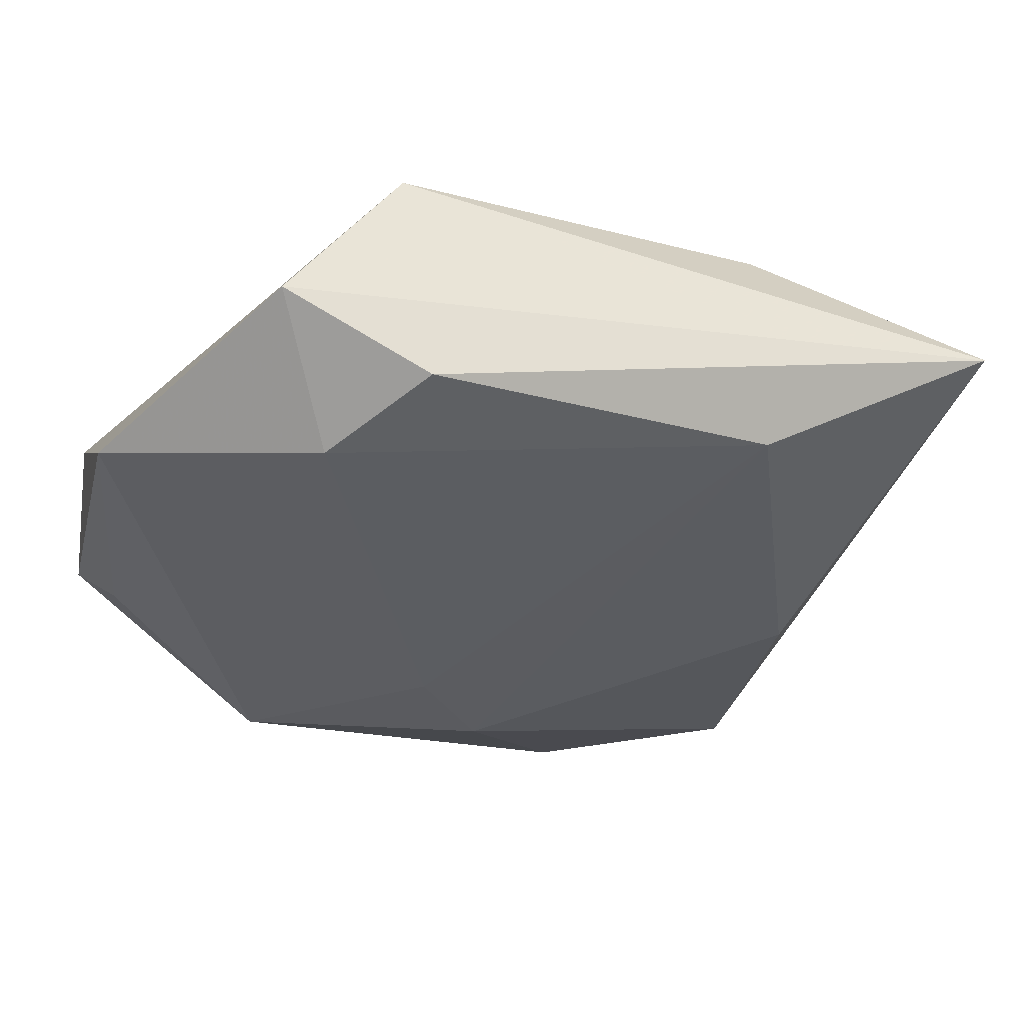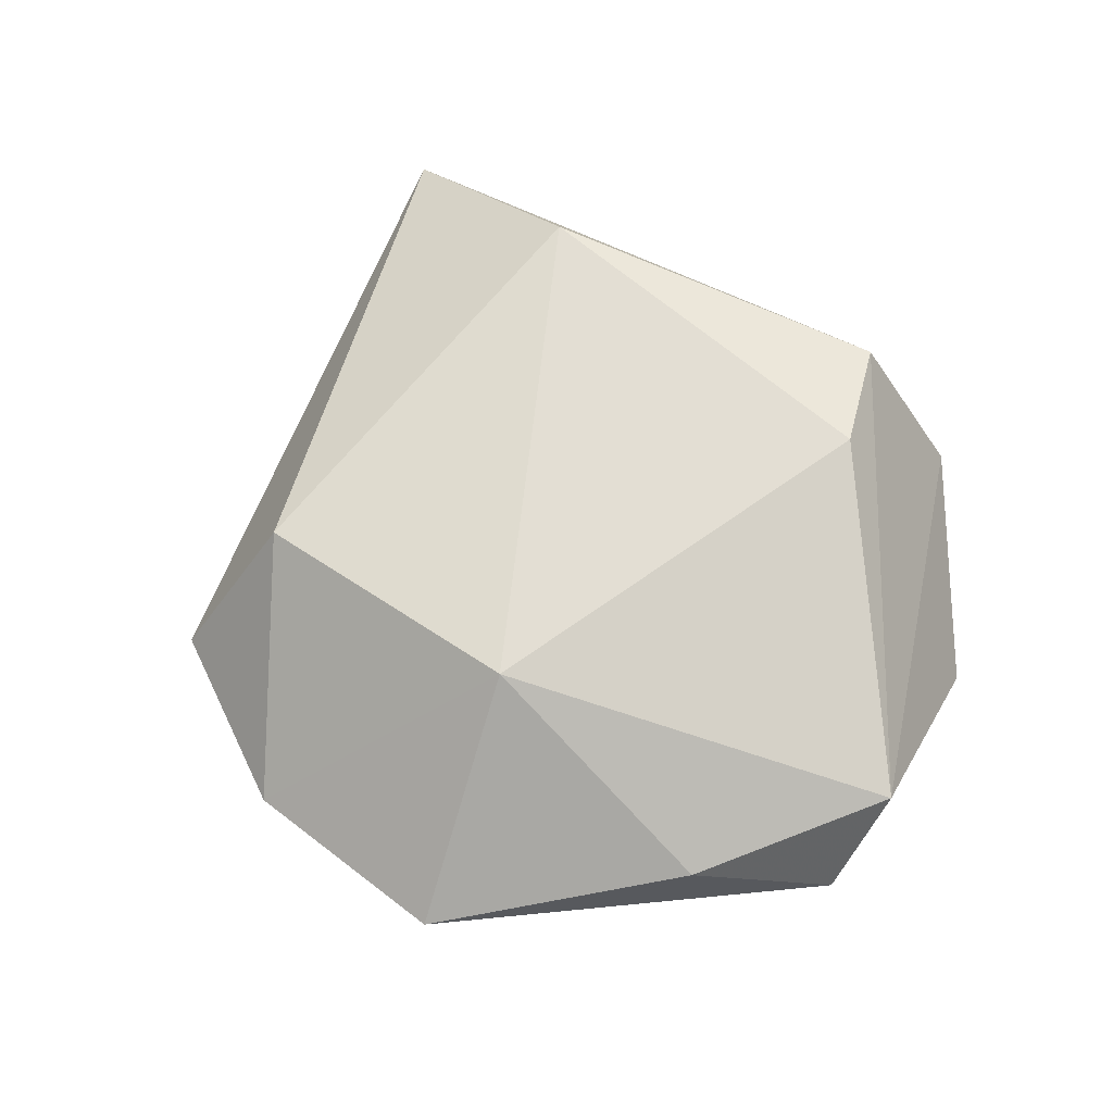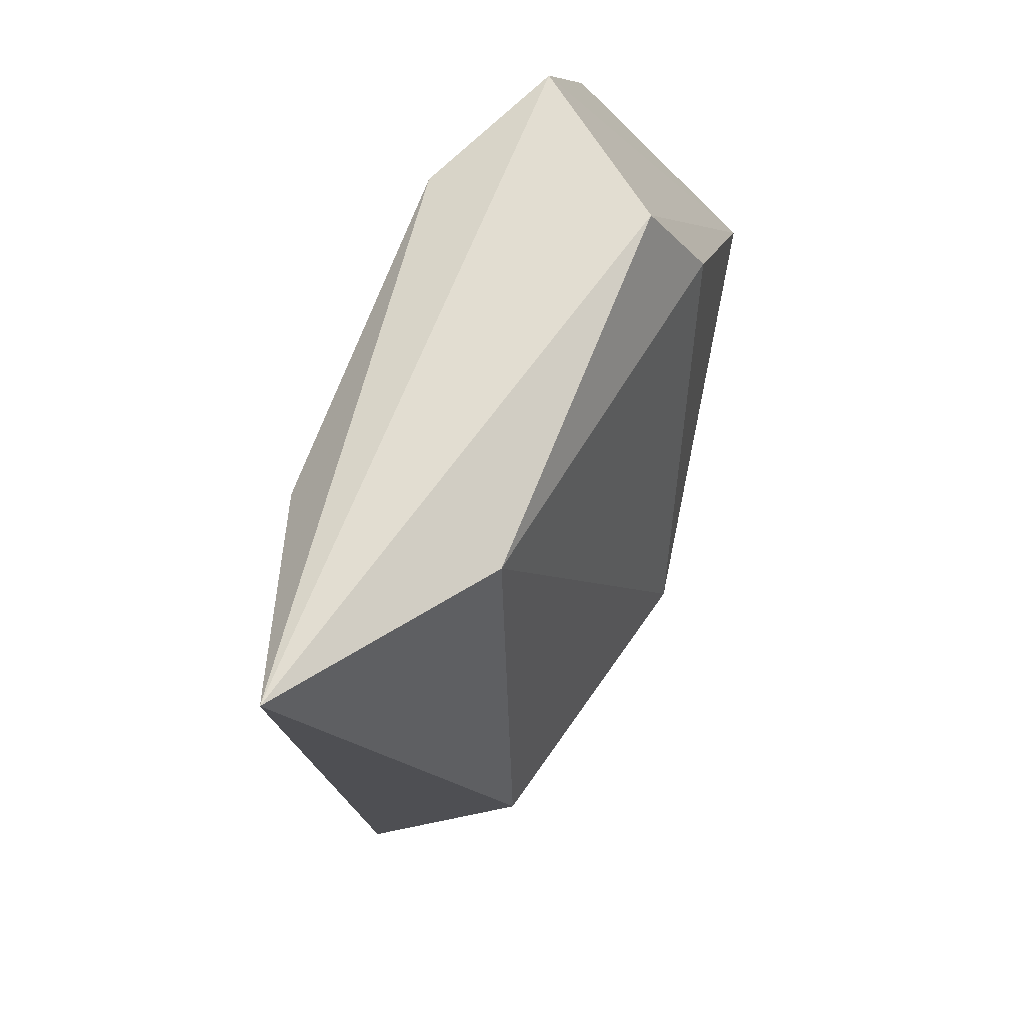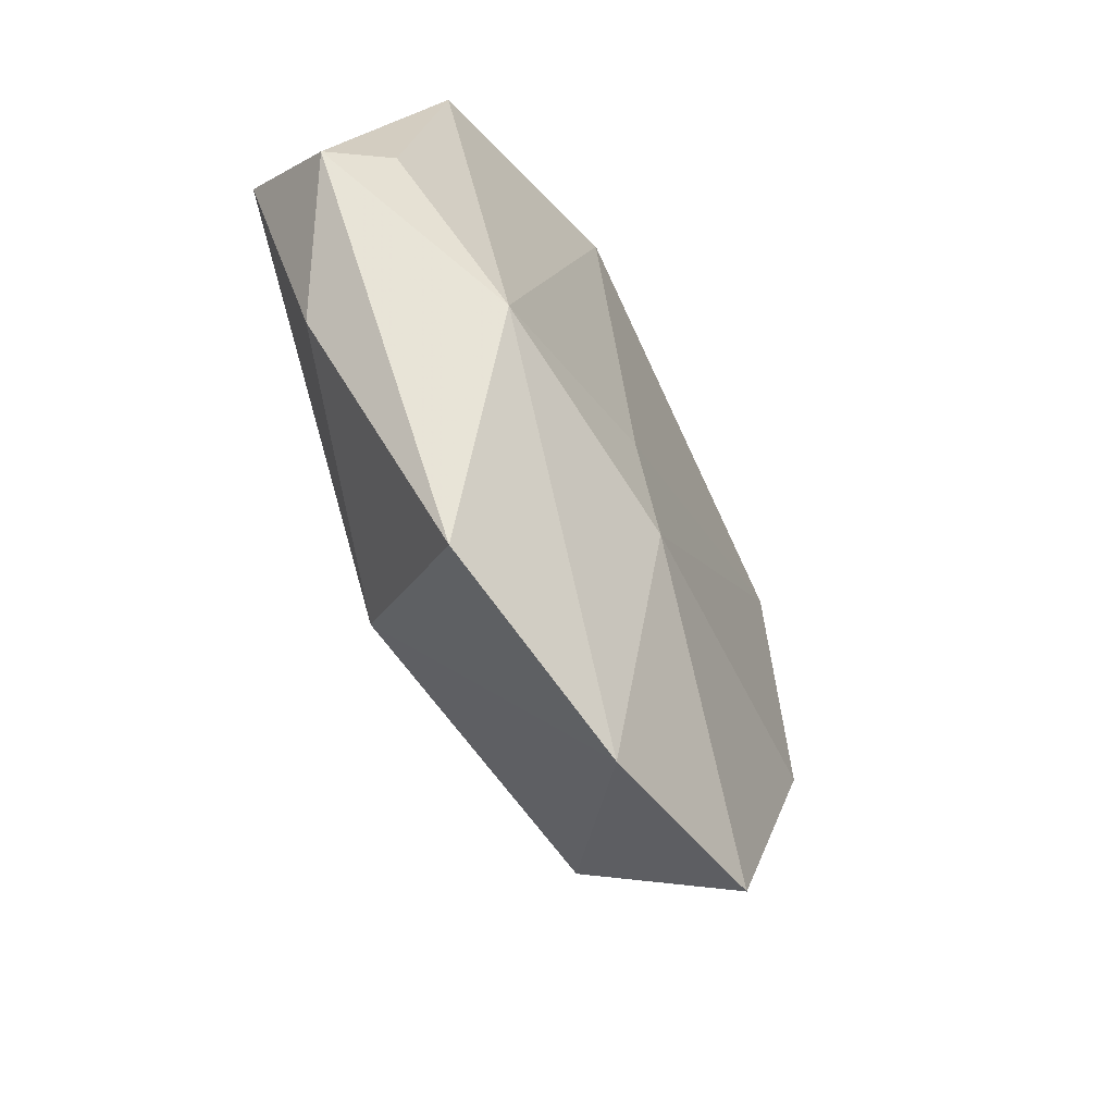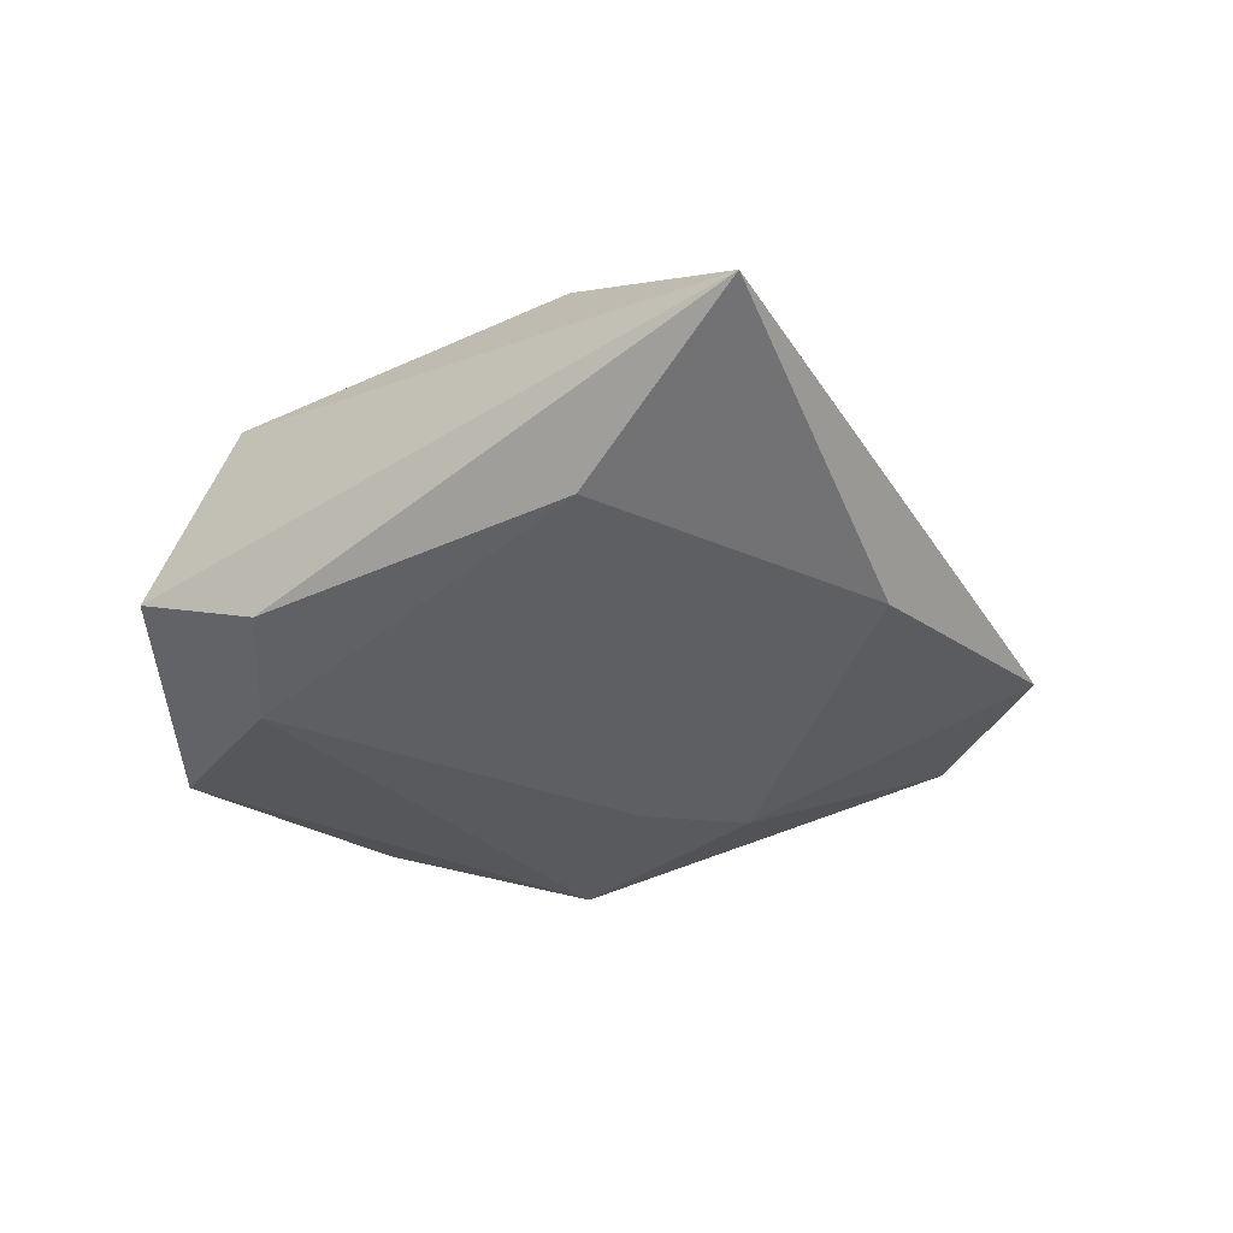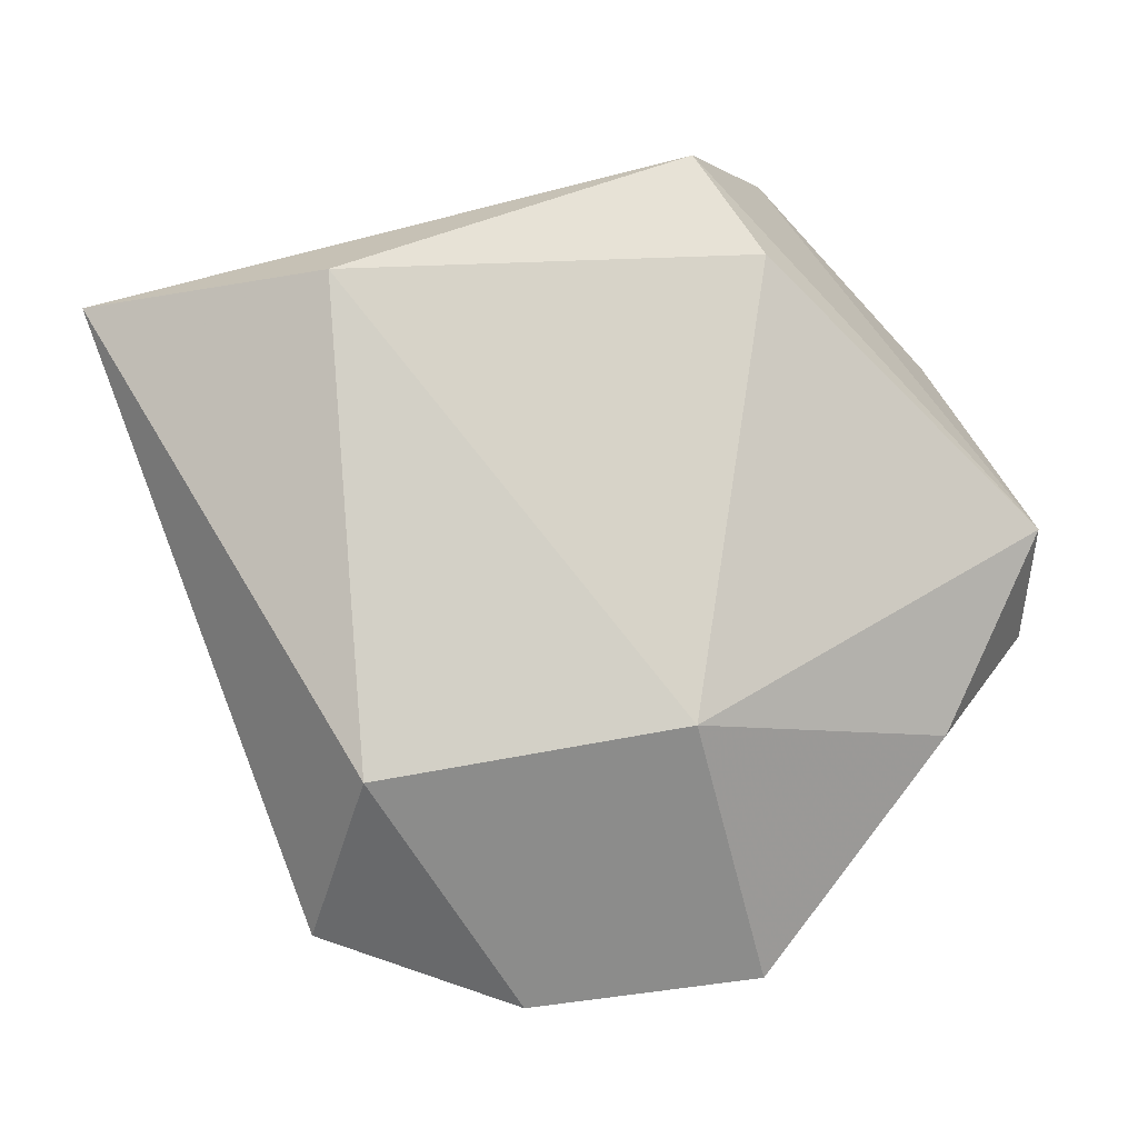
<metadata>
{"format":"obj","ext":"obj","renderer":"f3d","projection":"perspective","resolution":1024,"background":"white","views":[{"elev":51.2,"azim":176.1,"up":"+Y"},{"elev":71.7,"azim":45.3,"up":"+Z"},{"elev":51.0,"azim":-65.6,"up":"+Y"},{"elev":-67.5,"azim":119.1,"up":"+Y"},{"elev":-37.7,"azim":-128.3,"up":"+Z"},{"elev":-10.0,"azim":-12.9,"up":"+Y"}]}
</metadata>
<code>
v -0.03522 -0.01459 -0.01109
v 0.00703 0.04004 0.01213
v 0.007637 -0.01608 -0.01469
v -0.0559 0.02321 -0.002562
v 0.01664 0.0288 -0.01573
v -0.02996 -0.04218 -0.005912
v -0.03045 0.02261 -0.01257
v 0.02909 -0.02517 -0.01216
v 0.005495 -0.02175 0.01756
v 0.04806 -0.00863 -0.0008866
v 0.01381 0.02832 0.01621
v 0.005101 0.03717 -0.01312
v 0.04641 0.001537 0.009447
v 0.01986 0.04304 -0.005405
v 0.04085 0.02399 -0.01001
v -0.02733 -0.02771 0.01164
v -0.007778 -0.04968 -0.003267
v 0.01749 -0.04645 0.0001984
v -0.0318 0.02478 0.0124
v 0.001879 -0.02729 -0.01403
v 0.03618 -0.02089 0.006763
v 0.0432 -0.005562 -0.006659
f 2 4 19
f 4 16 19
f 17 16 6
f 6 16 4
f 9 19 16
f 9 16 17
f 2 13 14
f 14 13 15
f 14 4 2
f 14 12 4
f 17 8 18
f 18 9 17
f 15 13 10
f 10 18 8
f 20 8 17
f 17 6 20
f 20 3 8
f 11 13 2
f 11 9 13
f 2 19 11
f 19 9 11
f 22 8 15
f 15 10 22
f 22 10 8
f 21 10 13
f 18 10 21
f 13 9 21
f 9 18 21
f 15 8 5
f 8 3 5
f 5 14 15
f 12 14 5
f 1 6 4
f 1 20 6
f 7 5 3
f 3 20 7
f 20 1 7
f 12 5 7
f 4 12 7
f 7 1 4

</code>
